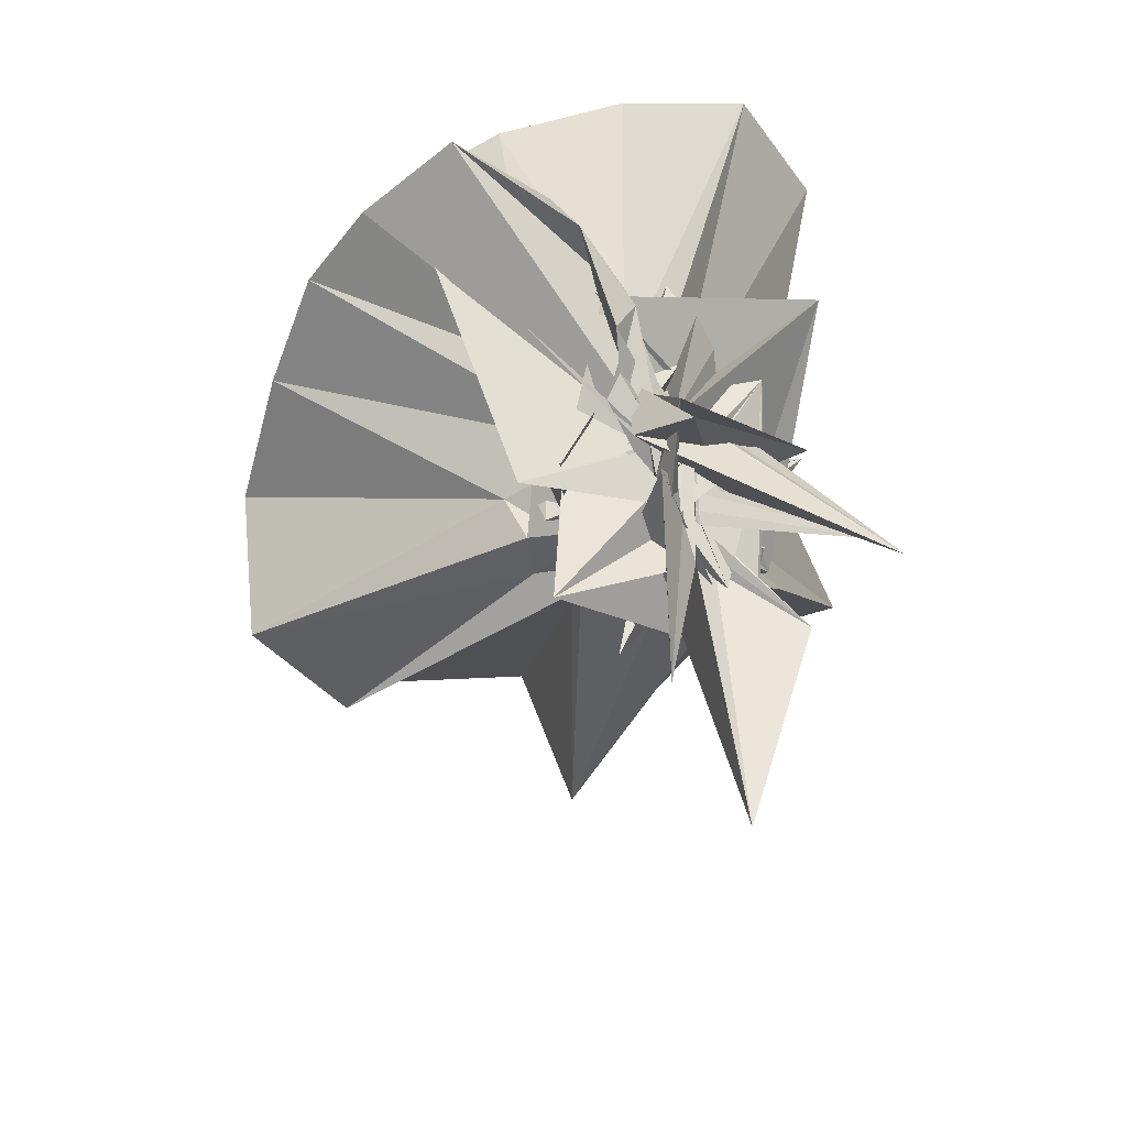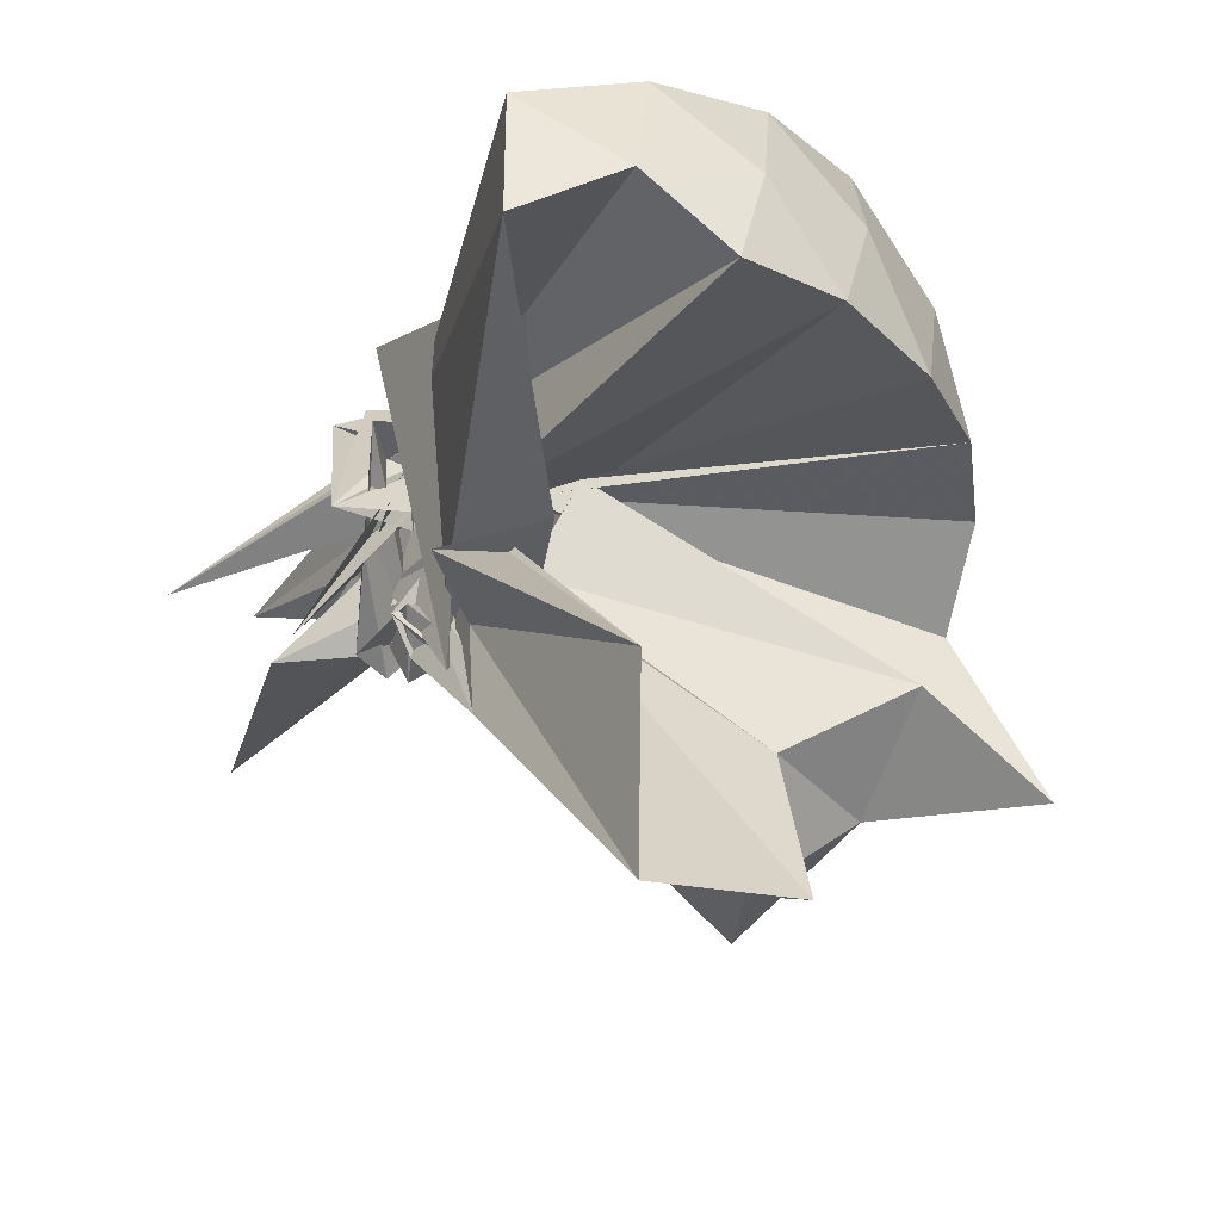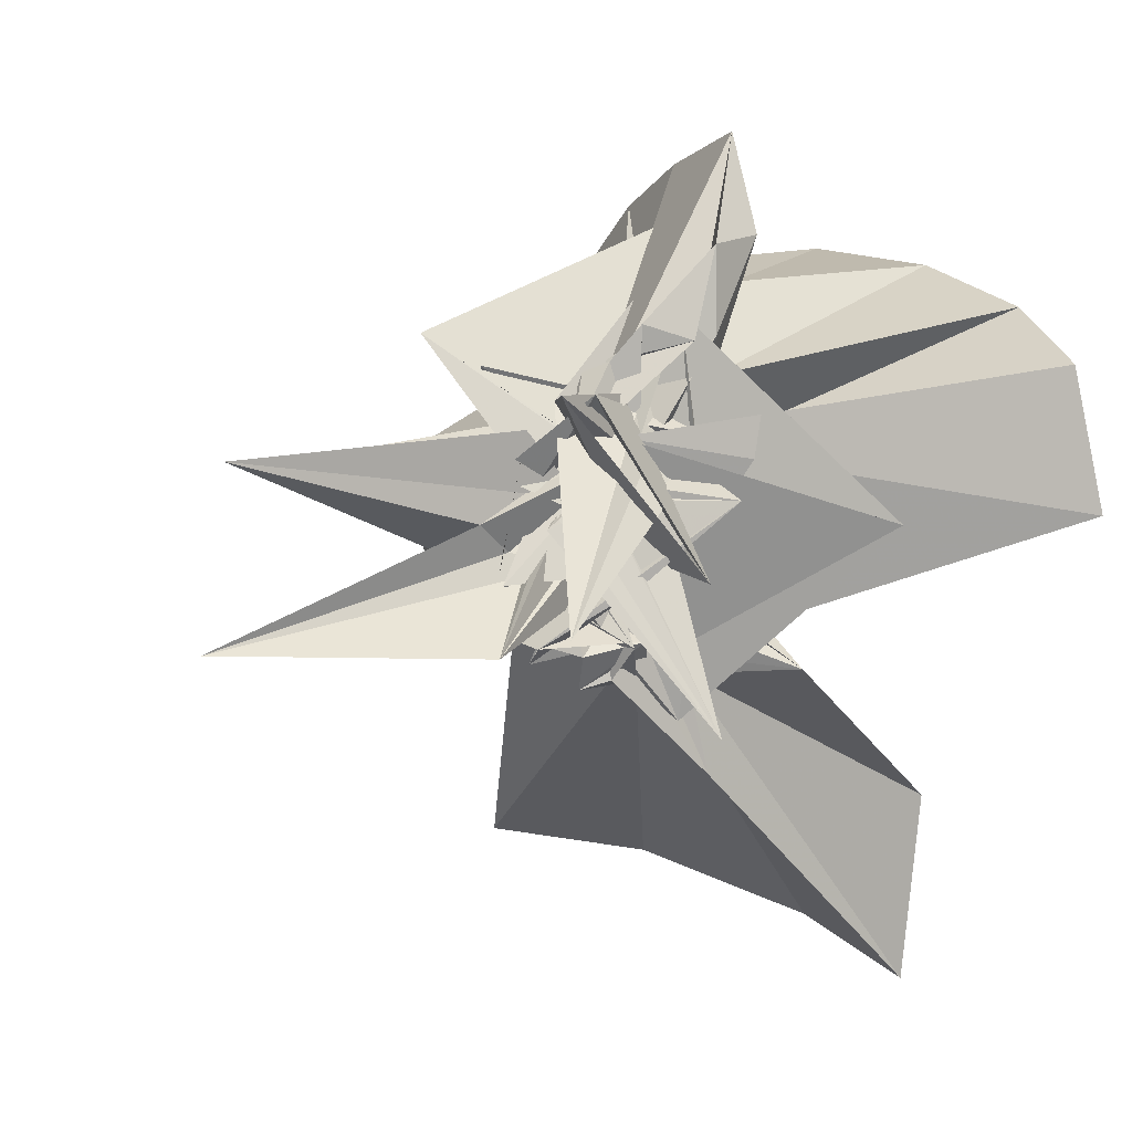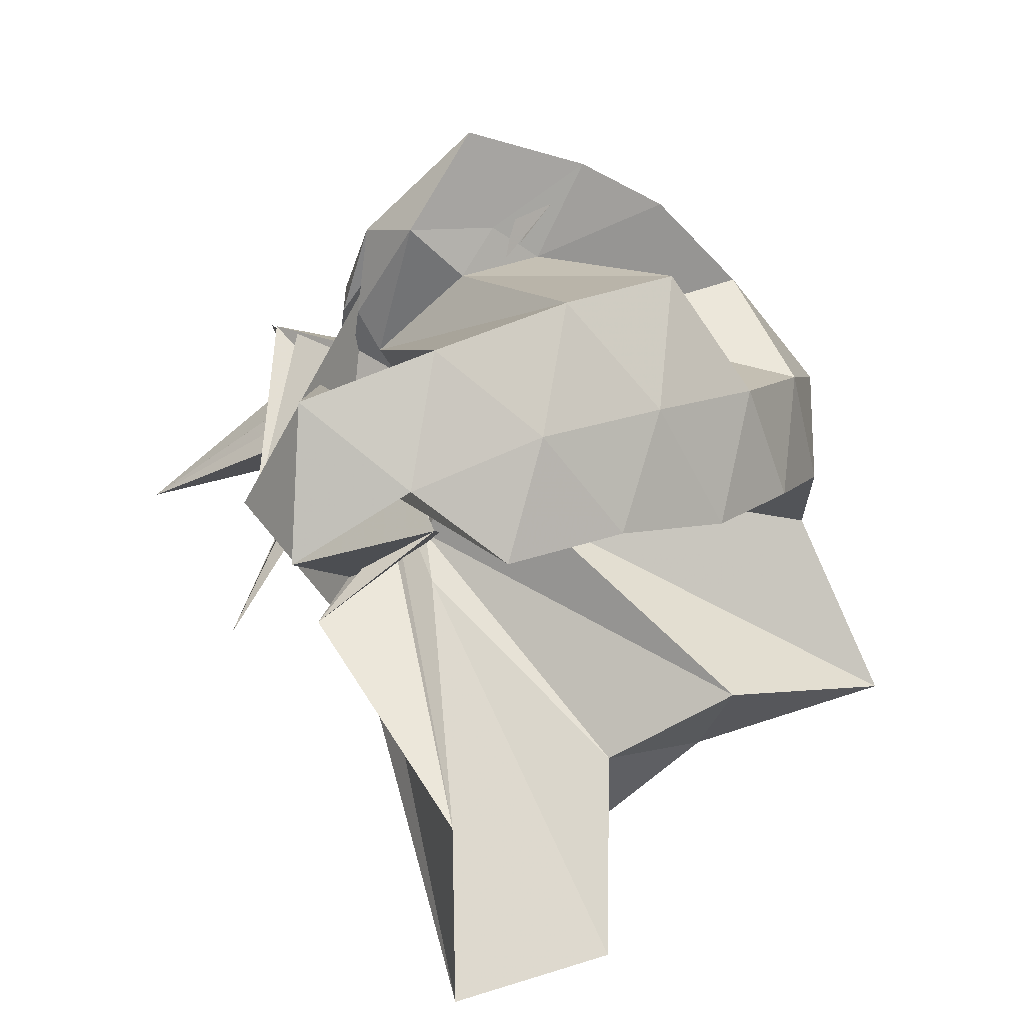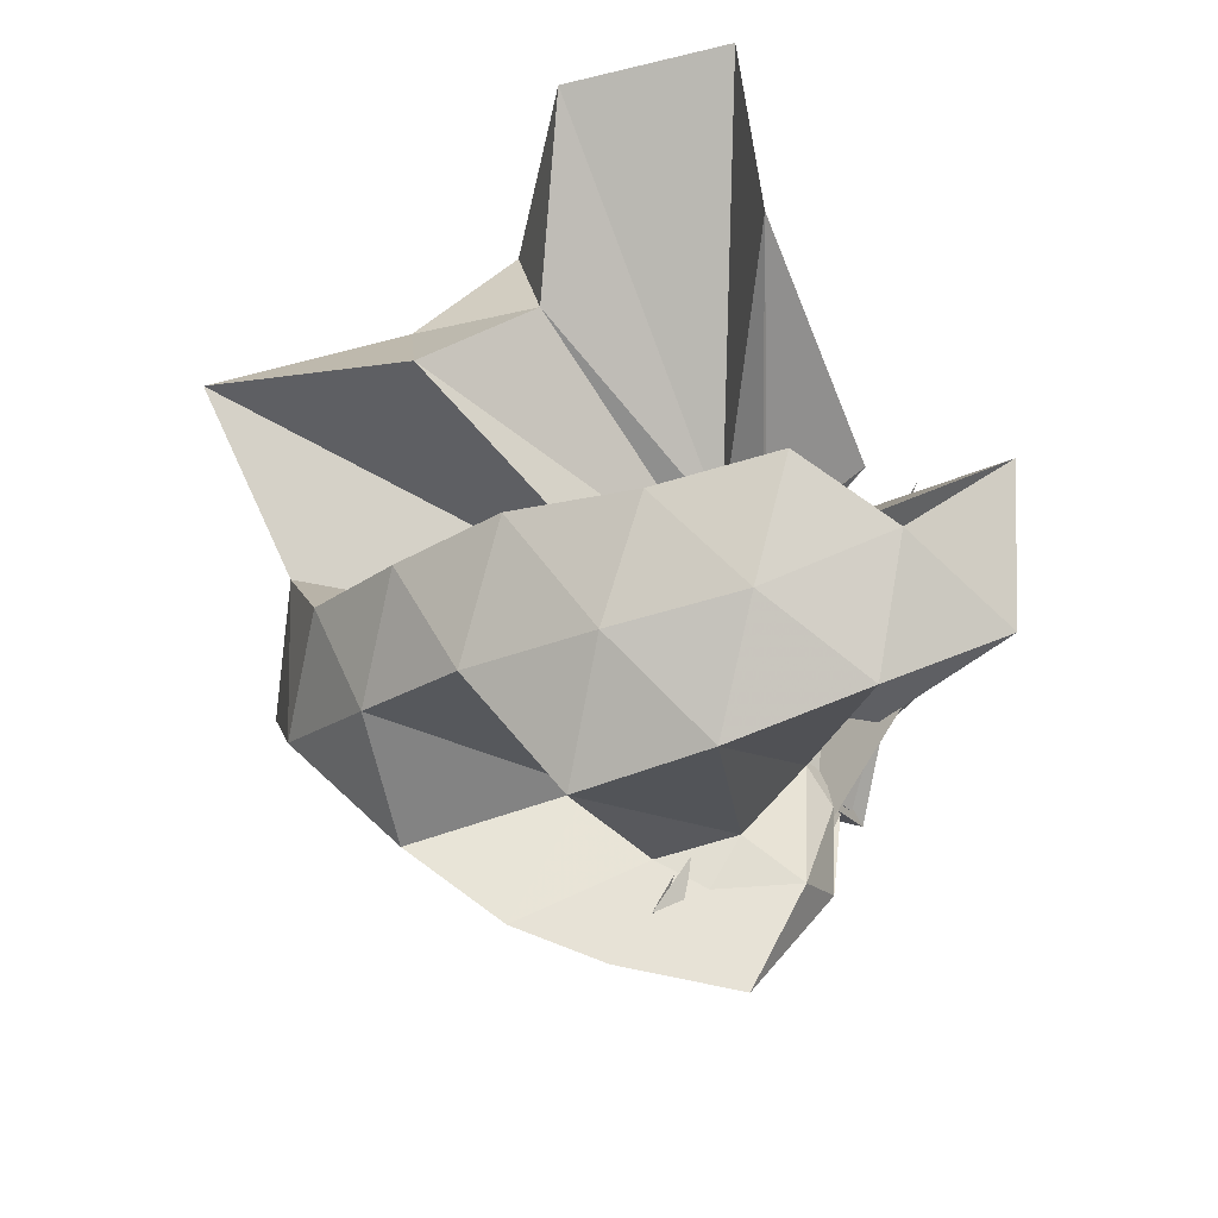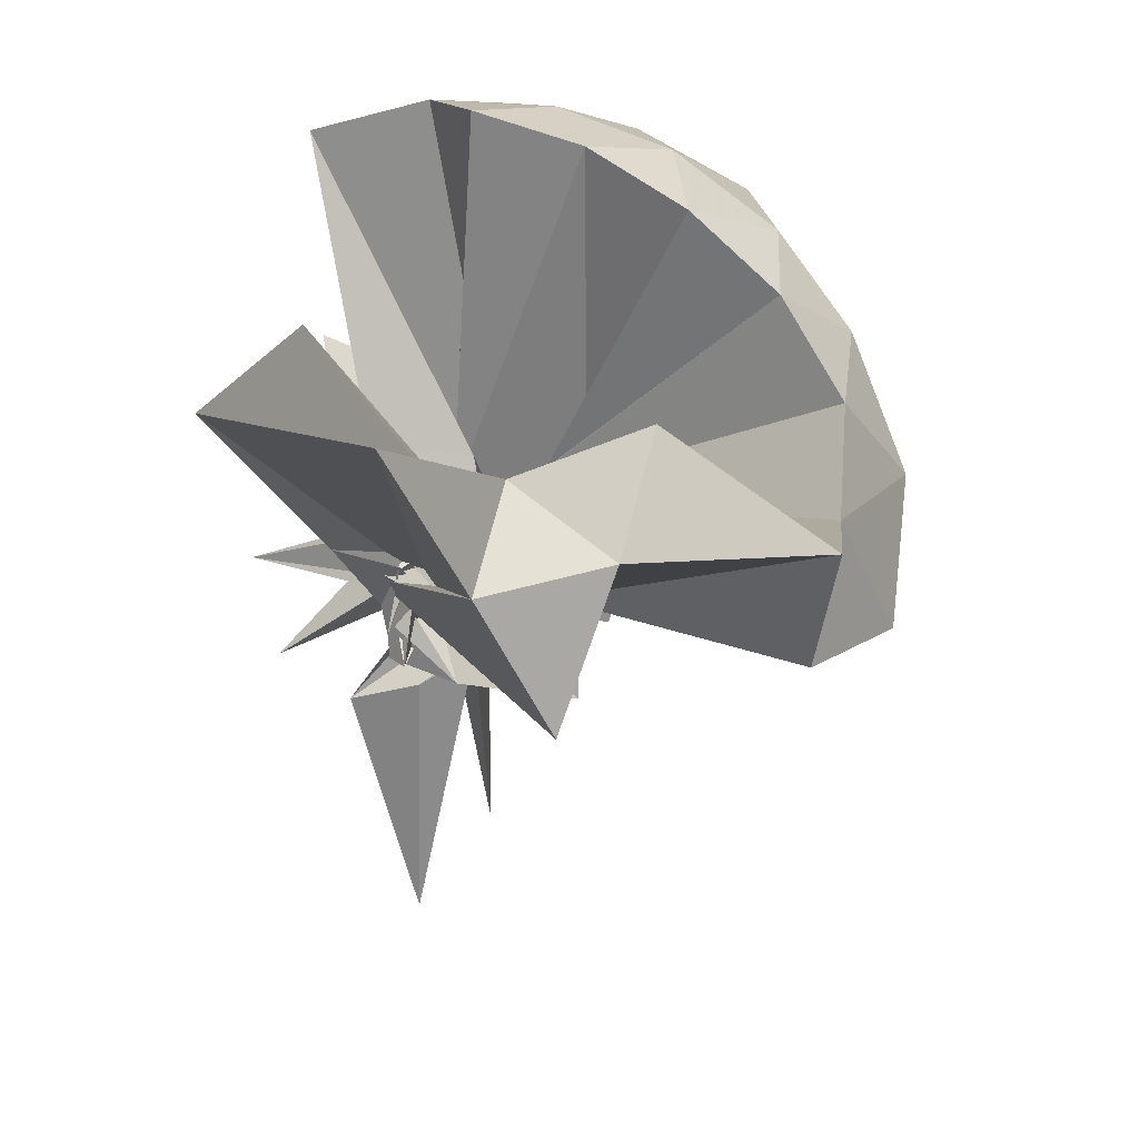
<metadata>
{"format":"obj","ext":"obj","renderer":"f3d","projection":"perspective","resolution":1024,"background":"white","views":[{"elev":-50.8,"azim":-154.1,"up":"+Z"},{"elev":-29.6,"azim":-30.2,"up":"+Y"},{"elev":9.5,"azim":-117.5,"up":"+Y"},{"elev":13.5,"azim":-17.0,"up":"+Y"},{"elev":66.6,"azim":175.2,"up":"+Z"},{"elev":26.0,"azim":26.4,"up":"+Z"}]}
</metadata>
<code>
v -0.9242 -0.1165 1.12
v -0.8822 -0.2198 -0.1391
v -0.04342 -0.1098 0.6006
v -0.1259 0.1342 0.6641
v -0.5416 0.2295 0.4106
v -0.6482 0.3919 0.4371
v -0.7503 0.4592 0.4347
v -0.9349 0.4594 0.4266
v -1.019 0.2623 0.2816
v -1.011 0.06966 0.1535
v -1.02 0.01879 0.2443
v -0.7748 0.08777 -0.04988
v -1.334 -0.09695 0.5291
v -0.8212 -0.2757 -0.04149
v -1.006 -0.2173 0.1338
v -0.9671 -0.3017 0.1709
v -0.9811 -0.4331 0.2416
v -0.9499 -1.178 0.8083
v -0.5908 -1.123 0.7846
v -0.5213 -0.7375 0.5811
v -0.2655 -0.5789 0.6884
v -0.8523 -0.09665 0.2168
v 0.03714 0.07547 0.3793
v -0.1719 0.3165 0.4073
v -0.3632 0.498 0.4404
v -0.549 0.5933 0.4496
v -0.8052 0.6677 0.4421
v -0.9986 0.4467 0.2917
v -0.9499 0.1632 0.156
v -1.401 -0.2485 -0.2481
v -1.073 -0.1261 0.002957
v -0.9867 0.3122 0.218
v -1.008 -0.524 0.206
v -1.013 -0.2084 -0.06413
v -0.9467 -0.3555 0.1534
v -0.9666 -0.4566 0.1425
v -0.9924 -0.6477 0.2866
v -0.9821 -0.2453 0.0294
v -0.4882 -0.9486 0.4153
v -0.2572 -0.7636 0.4615
v 0.1625 -0.6468 0.5223
v 0.01528 -0.2618 0.4035
v -0.5978 -0.002029 0.103
v -0.8439 0.01086 0.1349
v -0.9275 0.04848 0.2115
v -1.003 0.05437 -0.01971
v -1.038 0.2576 0.2214
v -1.007 0.2926 0.1176
v -0.9614 0.151 0.1387
v -0.9734 0.1439 -0.06119
v -0.6344 0.5133 0.4882
v -1.077 -0.1094 0.2253
v -0.9968 -0.09269 0.02045
v -0.9762 -0.3815 -0.1199
v -0.9738 -0.2967 0.04357
v -0.9446 -0.4435 0.1656
v -1.007 -0.4241 0.05044
v -1.064 -0.351 0.07273
v -0.3295 -0.8987 0.1165
v -0.6428 -0.2969 0.09129
v 0.01948 -0.4106 0.1283
v 0.08485 -0.08969 0.08771
v -0.7018 -0.1153 0.03593
v -0.8969 0.1448 0.09019
v -0.943 -0.07043 0.03049
v -0.9385 0.1952 0.01951
v -0.98 0.2181 0.05944
v -1.004 0.01987 0.1154
v -1.121 0.1719 -0.1217
v -1.033 -0.166 0.09138
v -0.7738 0.2722 -0.2593
v -0.9609 -0.01522 0.1184
v -1.118 -0.2191 0.05243
v -1.041 -0.3386 -0.1321
v -1.049 -0.3422 0.1077
v -0.9816 -0.4432 -0.01011
v -0.9638 -0.1855 0.06018
v -0.8831 -0.2207 -0.09531
v -0.681 -0.1728 0.1334
v -0.8 -0.1389 0.1741
v -0.5927 -0.1633 0.02774
v -0.6287 -0.05675 0.01319
v -0.8371 0.2078 -0.158
v -0.8426 0.05759 0.05819
v -0.954 0.001541 -0.06427
v -1.018 0.03127 -0.05502
v -0.9979 0.1388 0.005383
v -0.8292 -0.1766 0.2706
v -1.235 -0.2002 0.1468
v -1.07 -0.0543 0.1277
v -1.296 -0.498 0.1393
v -1.038 -0.04964 0.01798
v -1.199 -0.0458 0.2376
v -0.8743 -0.3216 -0.1673
v -1.02 -0.3685 -0.02089
v -0.9786 -0.3523 0.08557
v -0.9782 -0.2485 -0.07415
v -0.9644 0.008107 0.05453
v -0.7338 -0.0597 0.1033
v -0.7588 -0.2008 0.01118
v -0.7675 -0.07817 -0.01703
v -0.7122 0.07713 0.1093
v -0.2059 -0.09149 0.8096
v -0.3131 0.1498 0.8625
v -0.49 0.3996 0.856
v -0.8205 0.3561 0.4369
v -0.9742 0.1773 0.299
v -0.8623 0.009298 0.3234
v -0.8955 -0.03578 0.1708
v -1.037 0.07309 0.04977
v -1.016 -0.3738 0.197
v -0.702 -0.3627 -0.09481
v -1.152 -0.4094 0.414
v -0.964 -0.764 0.8442
v -0.8607 -0.3626 0.3094
v -0.8497 -0.2746 0.2154
v -0.7678 -0.07325 0.2963
v -0.4139 -0.1059 0.9692
v -0.5679 0.1516 1.008
v -0.7563 0.373 0.9705
v -1.042 0.298 1.013
v -1.304 0.2003 0.9622
v -1.336 -0.1117 1.02
v -0.8692 -0.232 0.3669
v -0.9426 -0.254 0.2644
v -0.9242 -0.1195 0.137
v -0.7004 0.0003524 -0.03059
v -0.6666 -0.08554 1.067
v -0.8388 0.1253 1.077
v -1.111 0.03331 1.082
v -0.9611 0.1194 0.0008536
v -0.9684 -0.1484 0.2197
v -0.6717 0.0225 0.2006
v -1.024 -0.2081 -0.2003
v -1.131 -0.1809 0.1817
v -0.9773 0.04165 -0.08272
v -1.091 0.167 -0.03108
v -0.9834 0.1256 0.107
v -1.01 -0.1073 -0.09634
v -0.8054 0.1108 0.1579
v -0.7429 0.04468 -0.3562
v -0.9763 -0.2289 -0.02914
v -0.9743 -0.2476 0.01354
v -0.9066 0.008245 0.04302
v -0.7543 -0.2543 0.1484
v -0.8322 -0.1103 0.06232
v -0.9881 -0.2277 -0.1565
v -0.8786 -0.2922 0.06187
v -1.005 -0.05008 -0.01899
v -0.9882 0.006251 -0.1992
v -0.9981 -0.01662 -0.1111
v -1.07 0.04949 0.05373
v -0.9797 -0.1503 -0.1664
v -1.002 -0.18 -0.02985
v -1.16 -0.3235 -0.2749
v -0.8749 -0.03329 0.006434
v -0.8348 -0.1021 -0.1014
v -1.013 0.09536 -0.1428
v -1.002 0.06877 -0.7663
v -1.004 -0.08664 -0.24
v -1.006 -0.2934 -0.8219
v -0.9917 -0.2905 -0.2137
f 3 23 4
f 4 23 24
f 4 24 5
f 5 24 25
f 5 25 6
f 6 25 26
f 6 26 7
f 7 26 27
f 7 27 8
f 8 27 28
f 8 28 9
f 9 28 29
f 9 29 10
f 10 29 30
f 10 30 11
f 11 30 31
f 11 31 12
f 12 31 32
f 12 32 13
f 13 32 33
f 13 33 14
f 14 33 34
f 14 34 15
f 15 34 35
f 15 35 16
f 16 35 36
f 16 36 17
f 17 36 37
f 17 37 18
f 18 37 38
f 18 38 19
f 19 38 39
f 19 39 20
f 20 39 40
f 20 40 21
f 21 40 41
f 21 41 22
f 22 41 42
f 22 42 3
f 3 42 23
f 23 43 24
f 24 43 44
f 24 44 25
f 25 44 45
f 25 45 26
f 26 45 46
f 26 46 27
f 27 46 47
f 27 47 28
f 28 47 48
f 28 48 29
f 29 48 49
f 29 49 30
f 30 49 50
f 30 50 31
f 31 50 51
f 31 51 32
f 32 51 52
f 32 52 33
f 33 52 53
f 33 53 34
f 34 53 54
f 34 54 35
f 35 54 55
f 35 55 36
f 36 55 56
f 36 56 37
f 37 56 57
f 37 57 38
f 38 57 58
f 38 58 39
f 39 58 59
f 39 59 40
f 40 59 60
f 40 60 41
f 41 60 61
f 41 61 42
f 42 61 62
f 42 62 23
f 23 62 43
f 43 63 44
f 44 63 64
f 44 64 45
f 45 64 65
f 45 65 46
f 46 65 66
f 46 66 47
f 47 66 67
f 47 67 48
f 48 67 68
f 48 68 49
f 49 68 69
f 49 69 50
f 50 69 70
f 50 70 51
f 51 70 71
f 51 71 52
f 52 71 72
f 52 72 53
f 53 72 73
f 53 73 54
f 54 73 74
f 54 74 55
f 55 74 75
f 55 75 56
f 56 75 76
f 56 76 57
f 57 76 77
f 57 77 58
f 58 77 78
f 58 78 59
f 59 78 79
f 59 79 60
f 60 79 80
f 60 80 61
f 61 80 81
f 61 81 62
f 62 81 82
f 62 82 43
f 43 82 63
f 63 83 64
f 64 83 84
f 64 84 65
f 65 84 85
f 65 85 66
f 66 85 86
f 66 86 67
f 67 86 87
f 67 87 68
f 68 87 88
f 68 88 69
f 69 88 89
f 69 89 70
f 70 89 90
f 70 90 71
f 71 90 91
f 71 91 72
f 72 91 92
f 72 92 73
f 73 92 93
f 73 93 74
f 74 93 94
f 74 94 75
f 75 94 95
f 75 95 76
f 76 95 96
f 76 96 77
f 77 96 97
f 77 97 78
f 78 97 98
f 78 98 79
f 79 98 99
f 79 99 80
f 80 99 100
f 80 100 81
f 81 100 101
f 81 101 82
f 82 101 102
f 82 102 63
f 63 102 83
f 103 104 118
f 104 119 118
f 104 105 119
f 105 120 119
f 105 106 120
f 106 107 120
f 107 121 120
f 107 108 121
f 108 122 121
f 108 109 122
f 109 110 122
f 110 123 122
f 110 111 123
f 111 124 123
f 111 112 124
f 112 113 124
f 113 125 124
f 113 114 125
f 114 126 125
f 114 115 126
f 115 116 126
f 116 127 126
f 116 117 127
f 117 118 127
f 117 103 118
f 118 119 128
f 119 129 128
f 119 120 129
f 120 121 129
f 121 130 129
f 121 122 130
f 122 123 130
f 123 131 130
f 123 124 131
f 124 125 131
f 125 132 131
f 125 126 132
f 126 127 132
f 127 128 132
f 127 118 128
f 133 148 134
f 134 148 149
f 134 149 135
f 135 149 150
f 135 150 136
f 136 150 137
f 137 150 151
f 137 151 138
f 138 151 152
f 138 152 139
f 139 152 140
f 140 152 153
f 140 153 141
f 141 153 154
f 141 154 142
f 142 154 143
f 143 154 155
f 143 155 144
f 144 155 156
f 144 156 145
f 145 156 146
f 146 156 157
f 146 157 147
f 147 157 148
f 147 148 133
f 148 158 149
f 149 158 159
f 149 159 150
f 150 159 151
f 151 159 160
f 151 160 152
f 152 160 153
f 153 160 161
f 153 161 154
f 154 161 155
f 155 161 162
f 155 162 156
f 156 162 157
f 157 162 158
f 157 158 148
f 3 4 103
f 103 4 104
f 4 5 104
f 104 5 105
f 5 6 105
f 105 6 106
f 6 7 106
f 7 8 106
f 106 8 107
f 8 9 107
f 107 9 108
f 9 10 108
f 108 10 109
f 10 11 109
f 11 12 109
f 109 12 110
f 12 13 110
f 110 13 111
f 13 14 111
f 111 14 112
f 14 15 112
f 15 16 112
f 112 16 113
f 16 17 113
f 113 17 114
f 17 18 114
f 114 18 115
f 18 19 115
f 19 20 115
f 115 20 116
f 20 21 116
f 116 21 117
f 21 22 117
f 117 22 103
f 22 3 103
f 83 133 84
f 84 133 134
f 84 134 85
f 85 134 135
f 85 135 86
f 86 135 136
f 86 136 87
f 87 136 88
f 88 136 137
f 88 137 89
f 89 137 138
f 89 138 90
f 90 138 139
f 90 139 91
f 91 139 92
f 92 139 140
f 92 140 93
f 93 140 141
f 93 141 94
f 94 141 142
f 94 142 95
f 95 142 96
f 96 142 143
f 96 143 97
f 97 143 144
f 97 144 98
f 98 144 145
f 98 145 99
f 99 145 100
f 100 145 146
f 100 146 101
f 101 146 147
f 101 147 102
f 102 147 133
f 102 133 83
f 128 129 1
f 129 130 1
f 130 131 1
f 131 132 1
f 132 128 1
f 159 158 2
f 160 159 2
f 161 160 2
f 162 161 2
f 158 162 2

</code>
